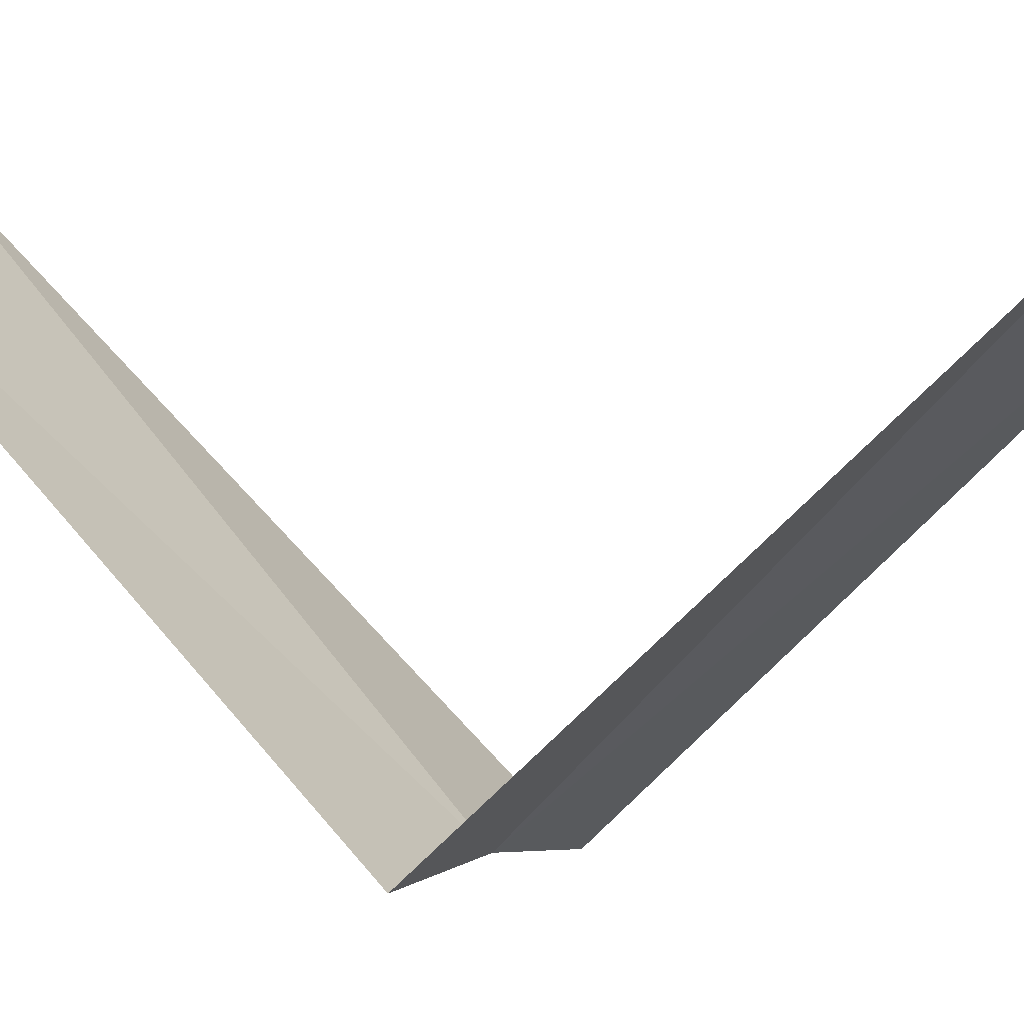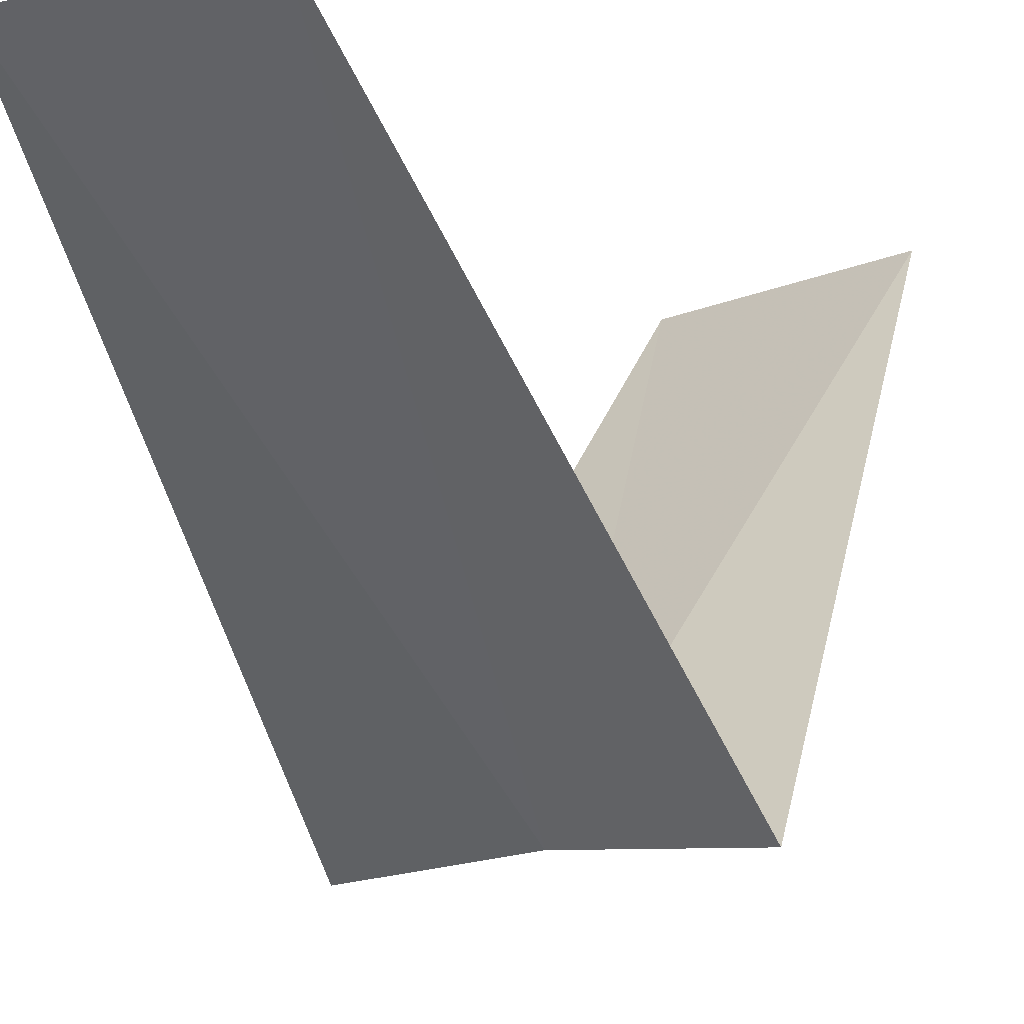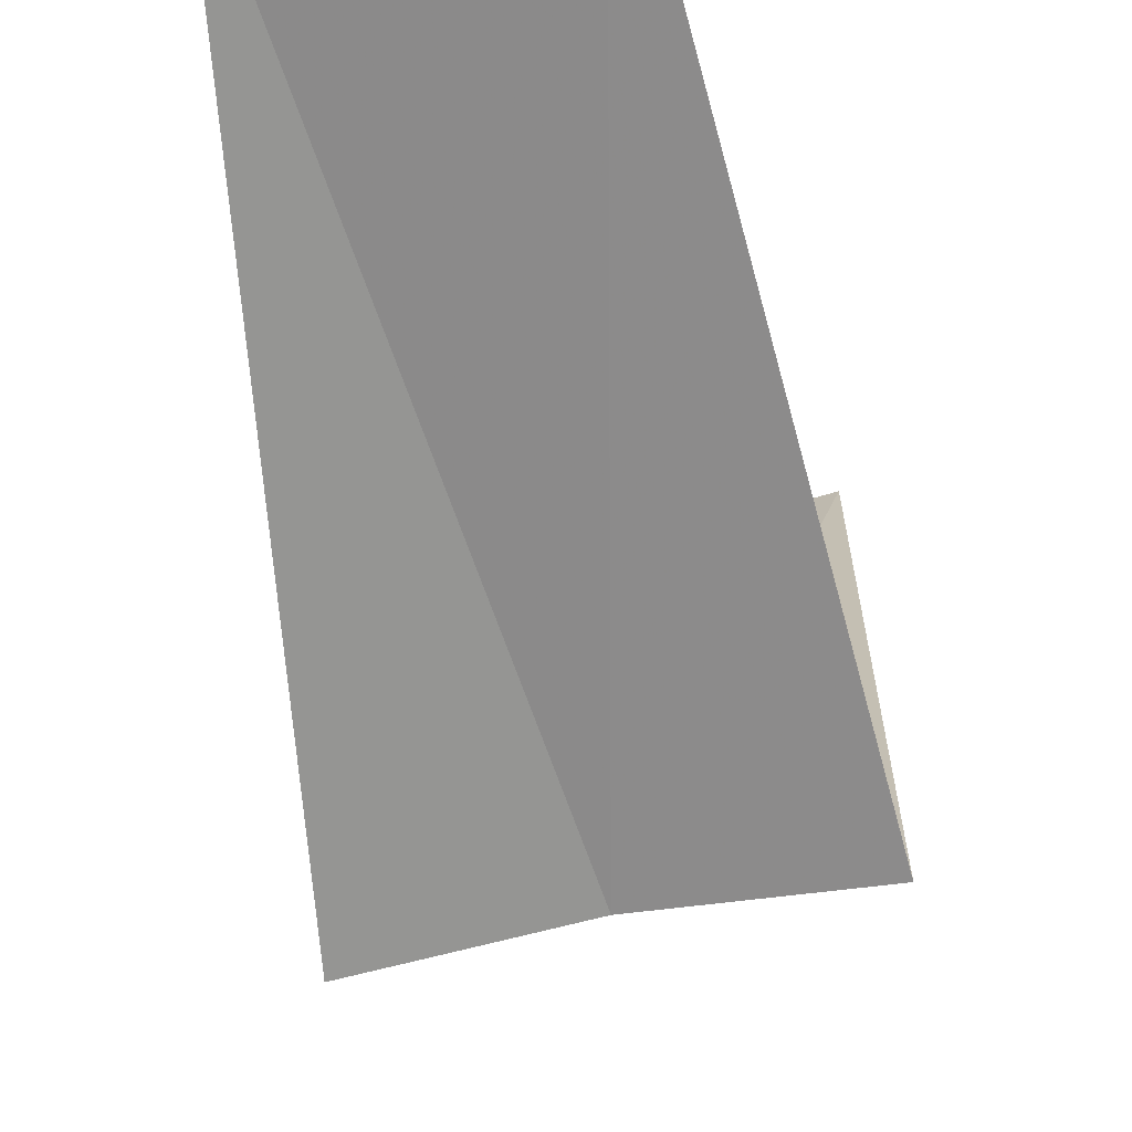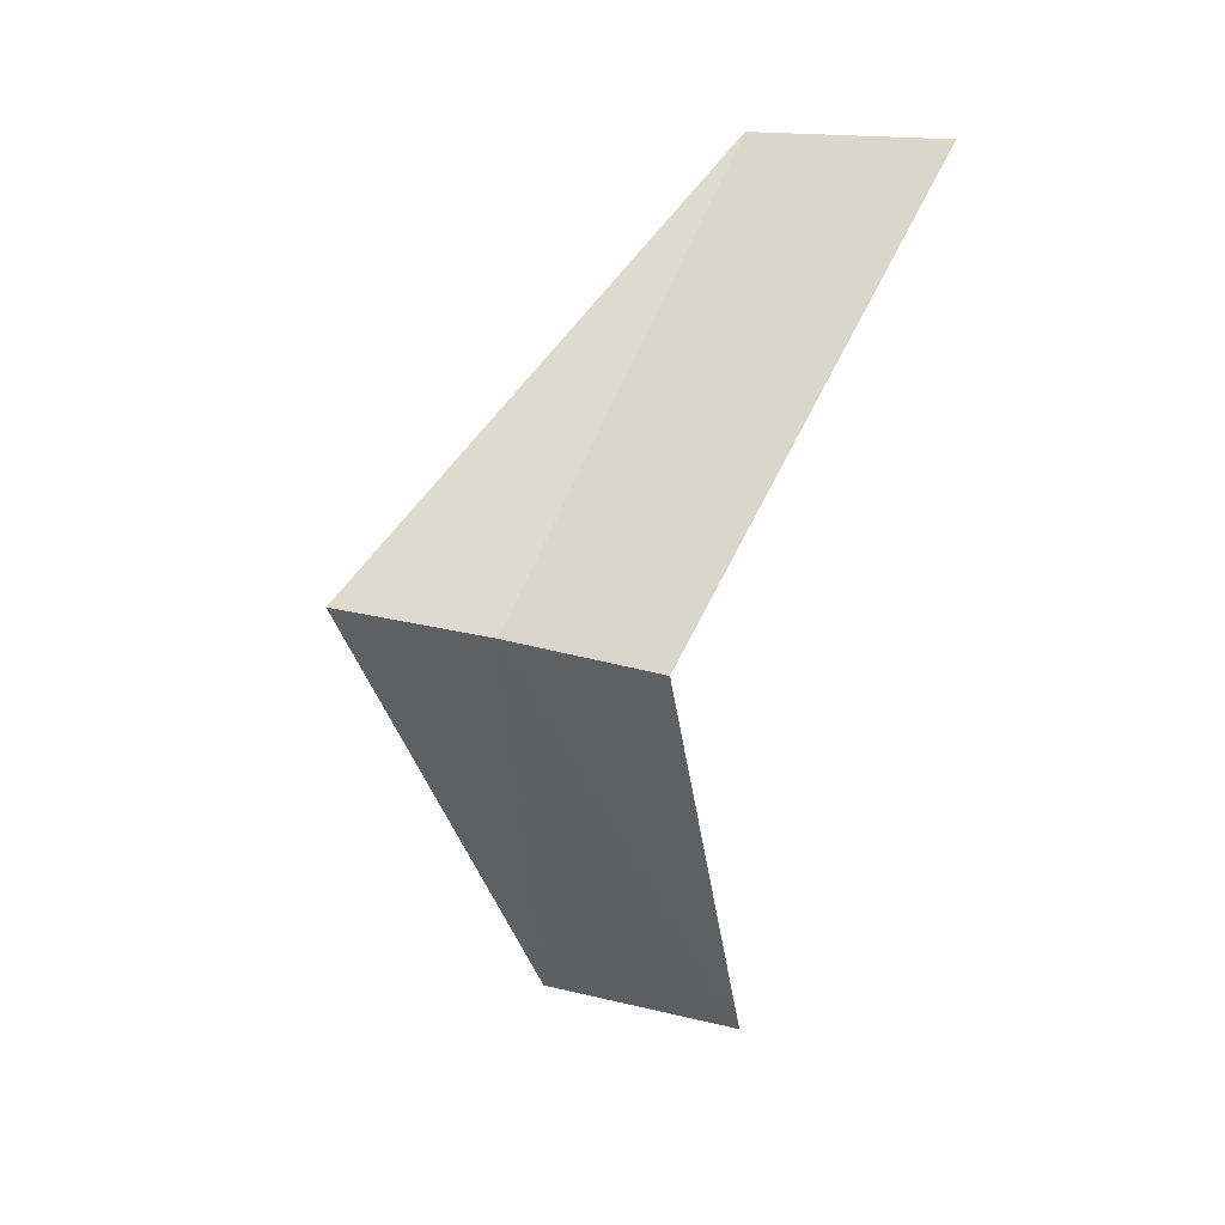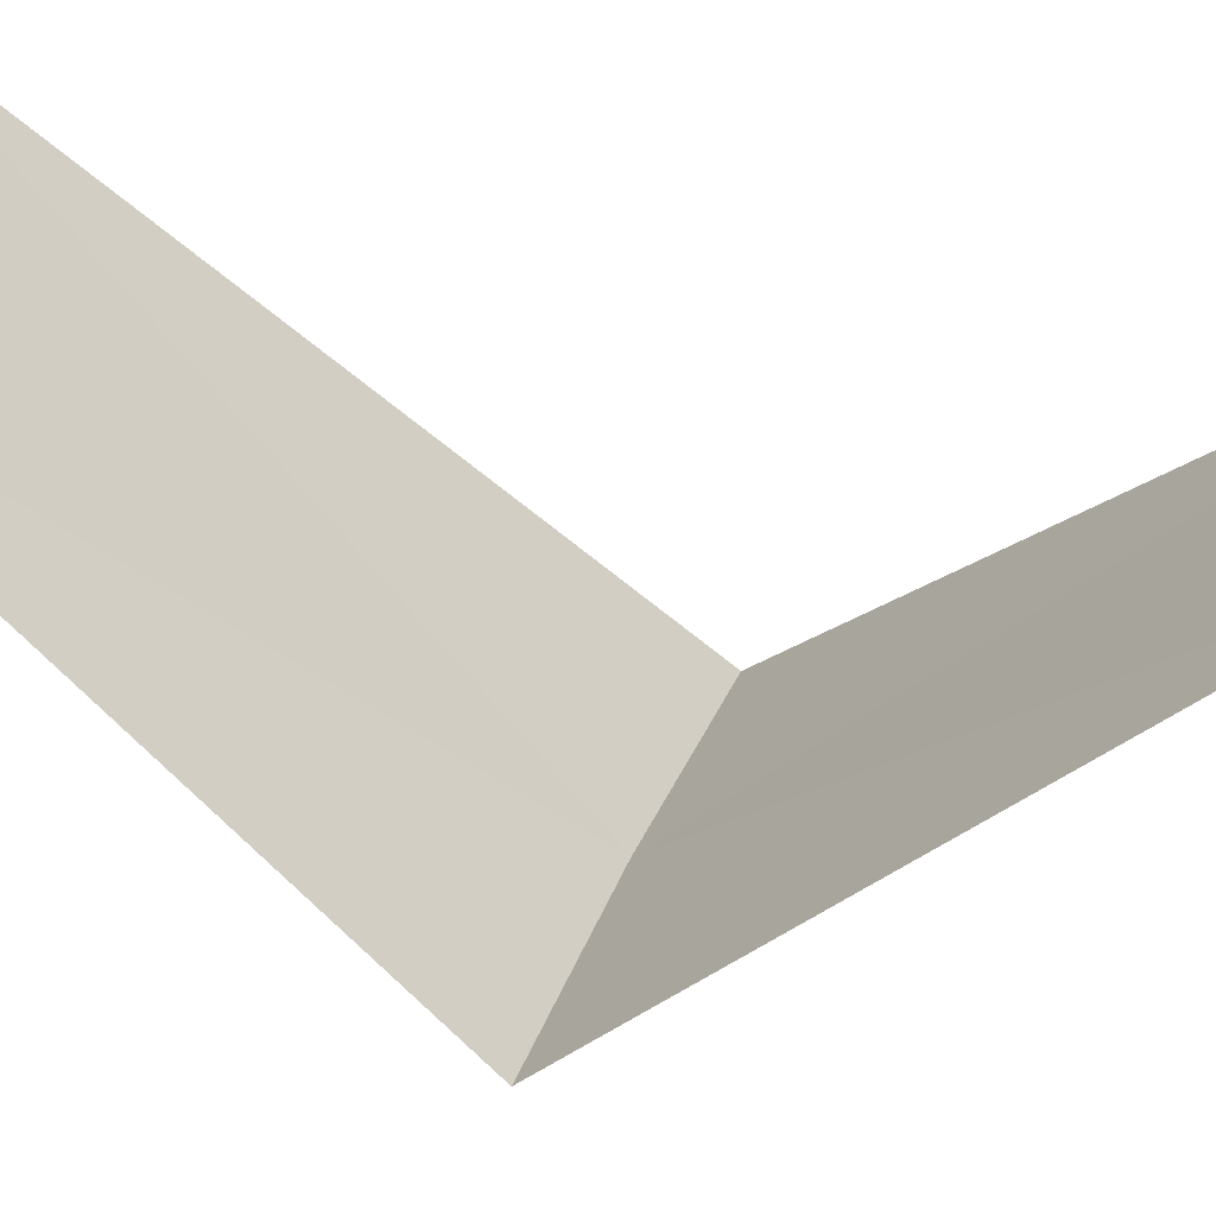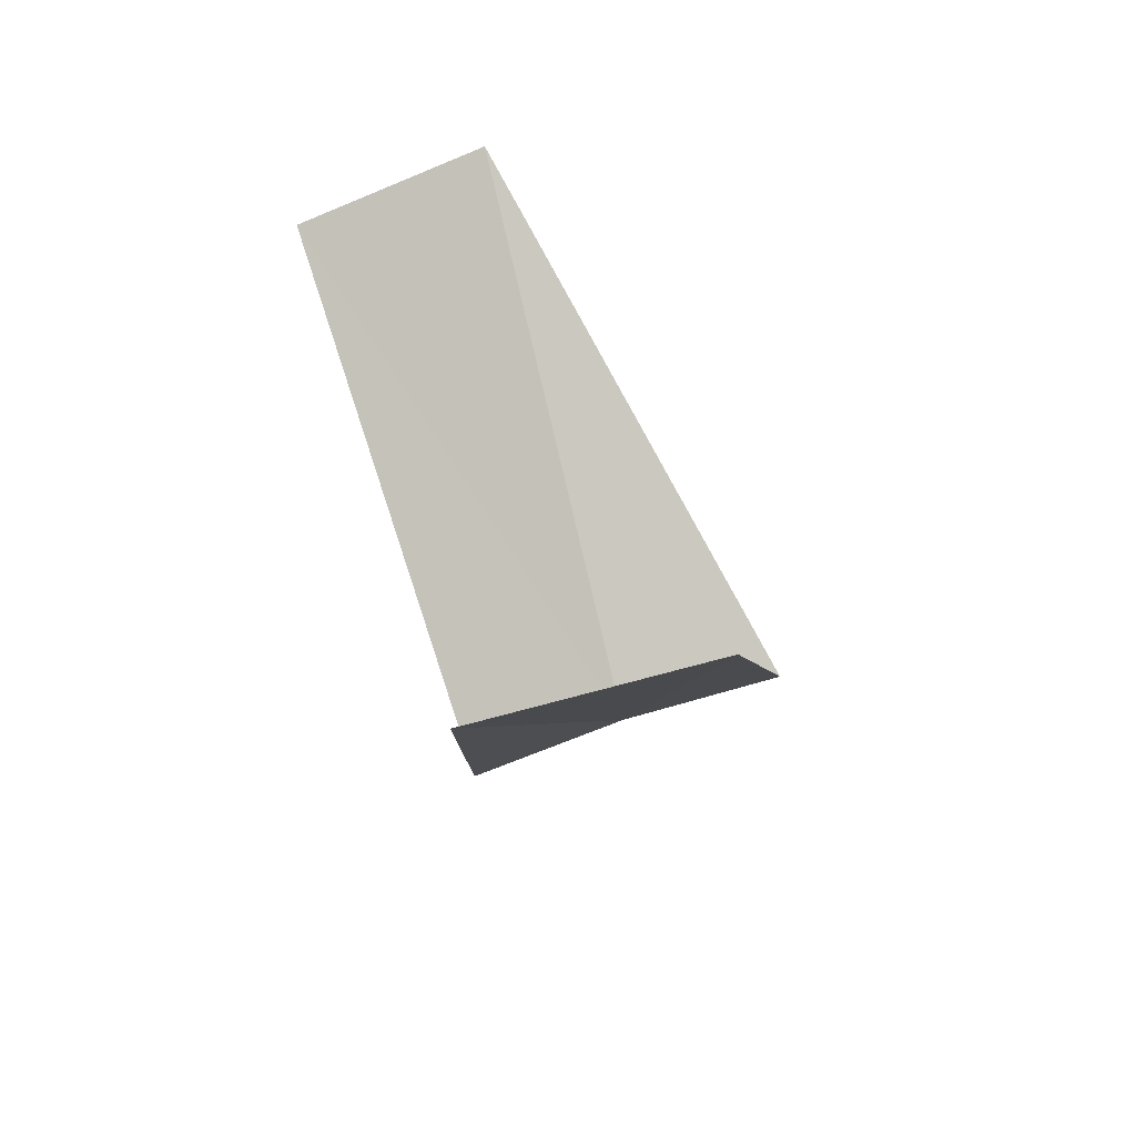
<metadata>
{"format":"obj","ext":"obj","renderer":"f3d","projection":"perspective","resolution":1024,"background":"white","views":[{"elev":2.8,"azim":116.7,"up":"+Y"},{"elev":-6.7,"azim":41.4,"up":"+Y"},{"elev":-23.6,"azim":25.2,"up":"+Y"},{"elev":6.5,"azim":33.6,"up":"+Z"},{"elev":42.0,"azim":-60.8,"up":"+Y"},{"elev":-50.0,"azim":-157.3,"up":"+Z"}]}
</metadata>
<code>
v -0.1884 2.994 19.52
v -0.7495 3.929 18.56
v -0.2512 3.992 18.52
v -0.5621 2.947 19.56
v 0.1884 2.994 19.48
v -0.2512 3.992 20.52
v 0.2512 3.992 20.48
f 1 3 2
f 1 2 4
f 1 5 3
f 1 4 6
f 1 7 5
f 1 6 7

</code>
